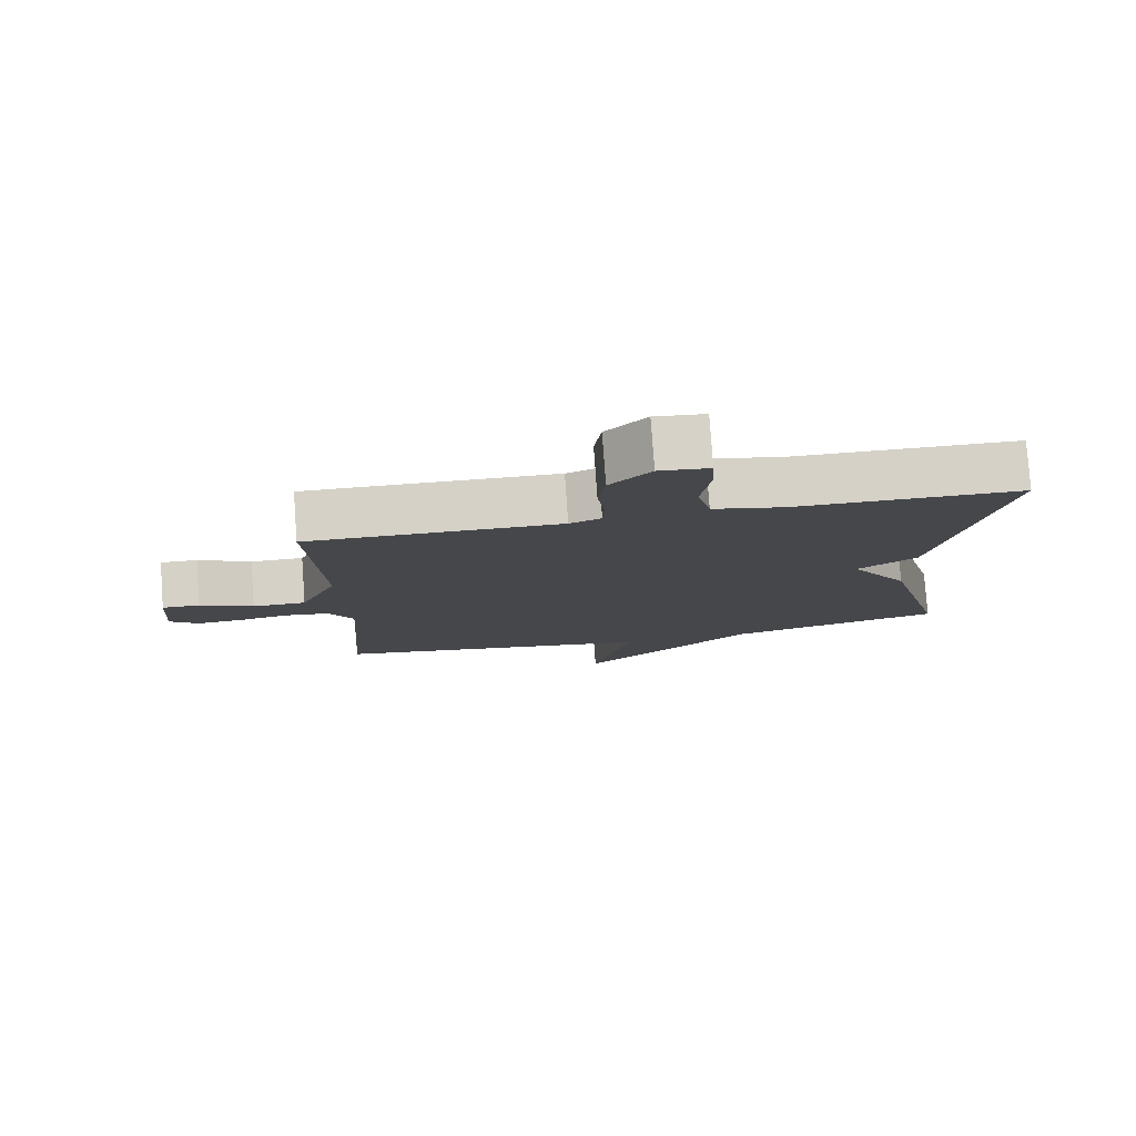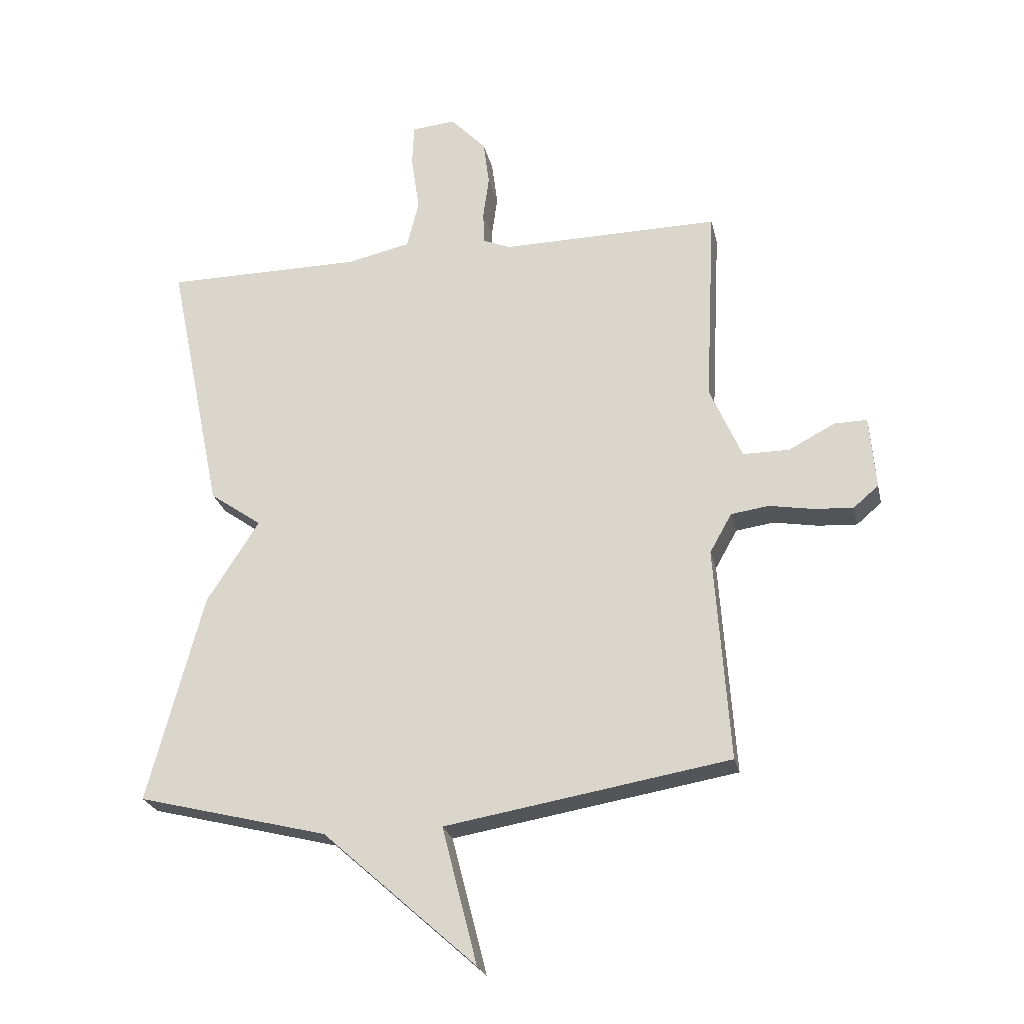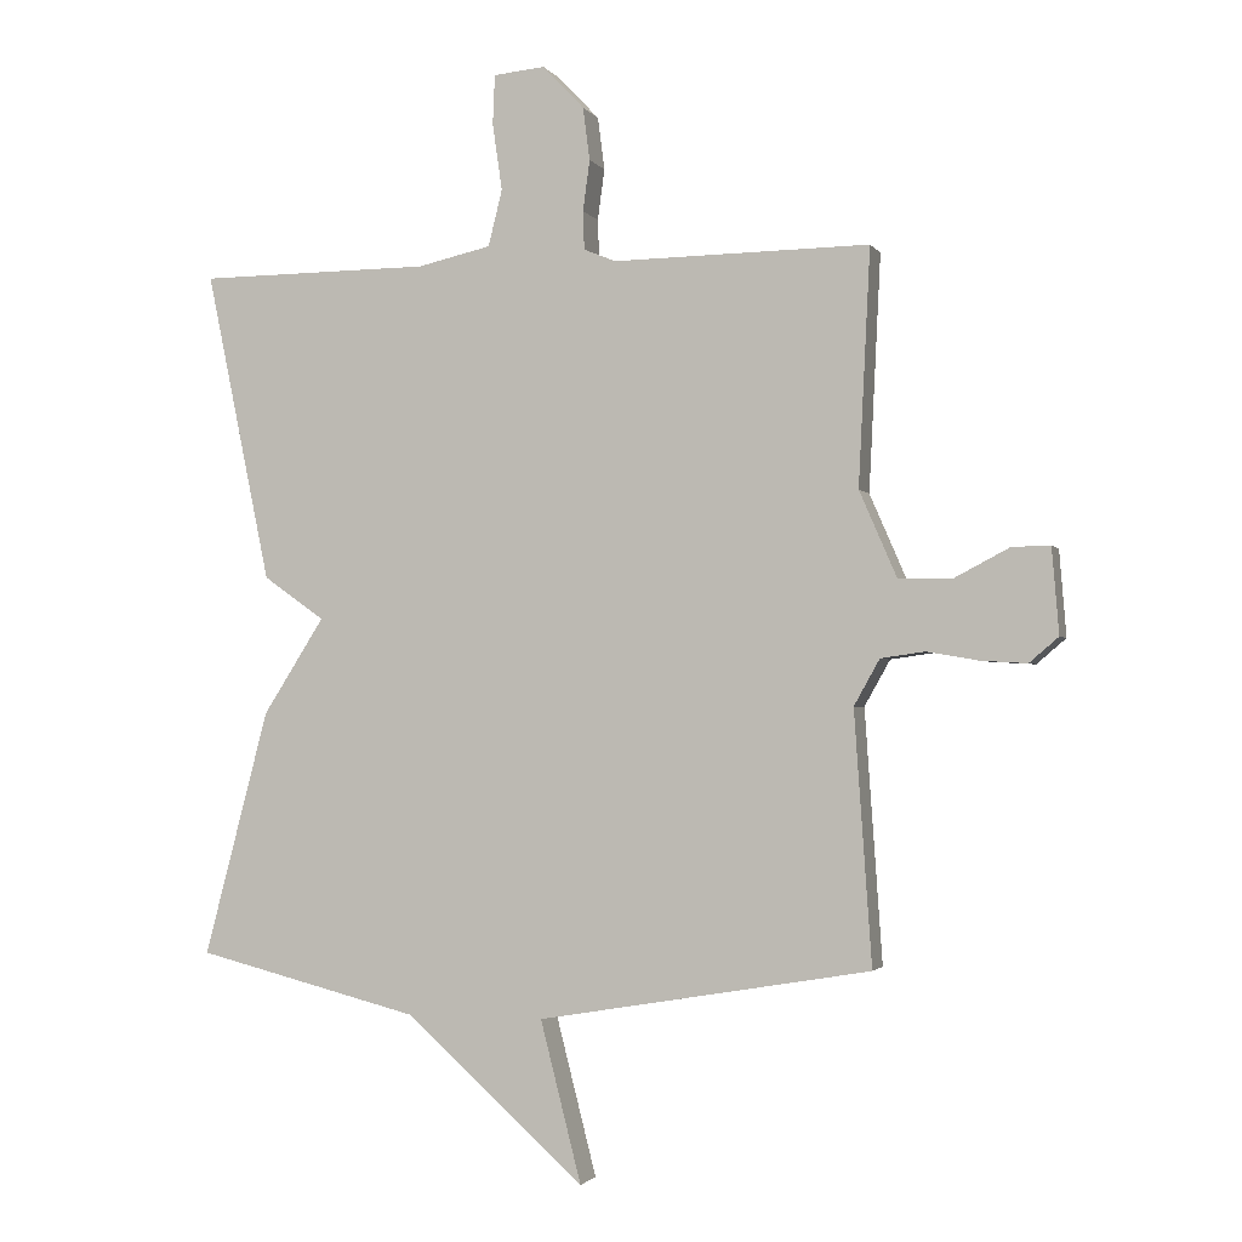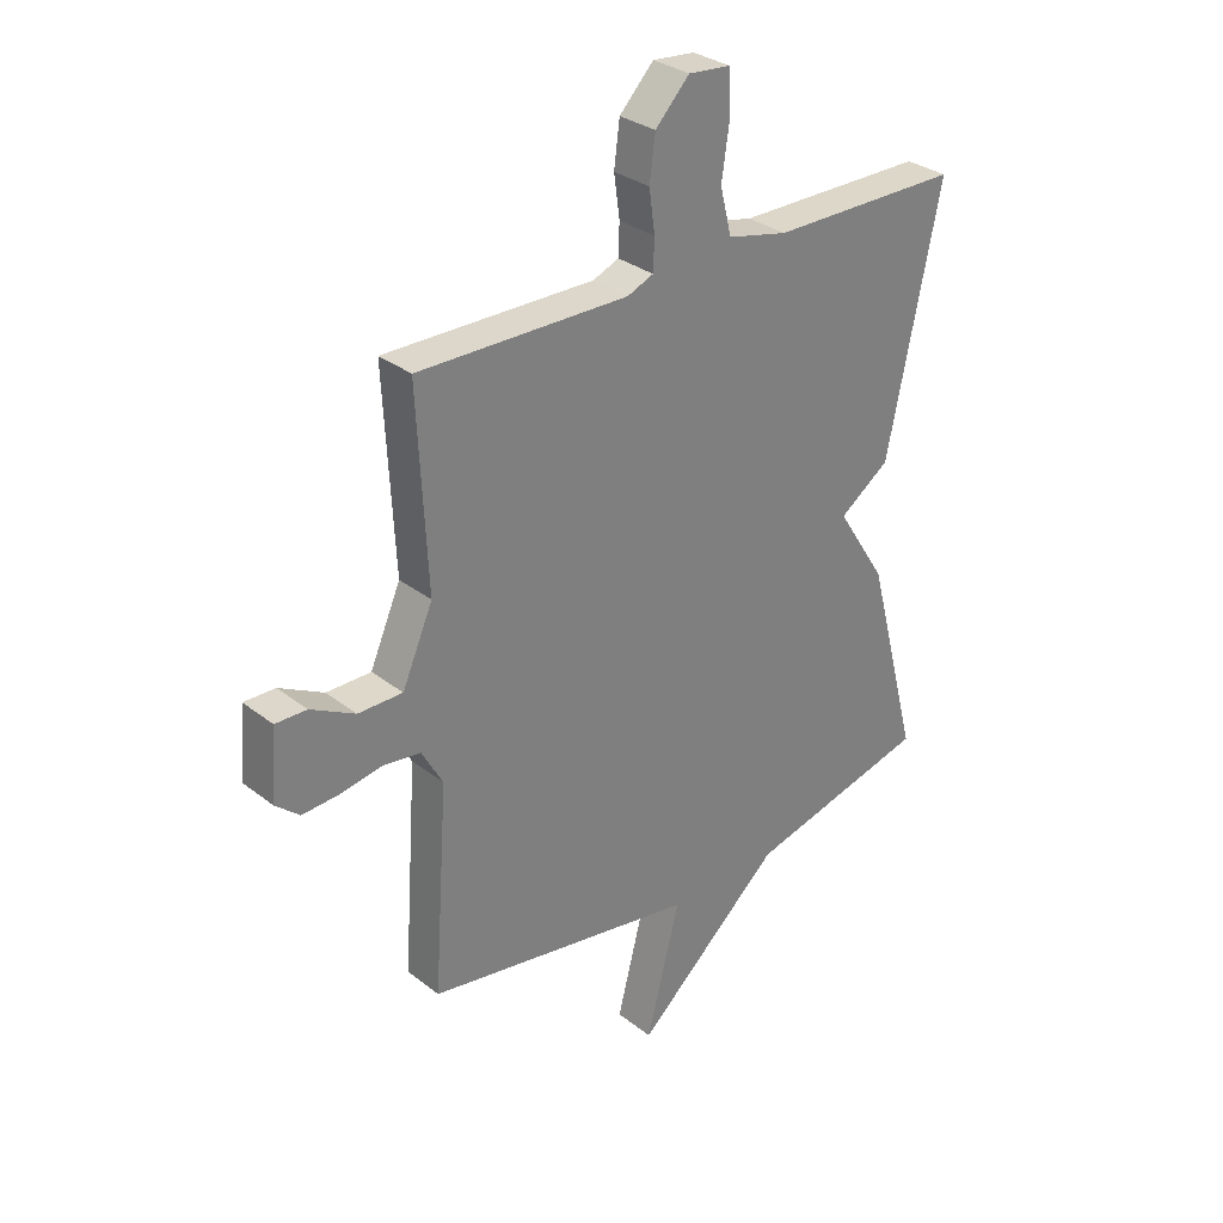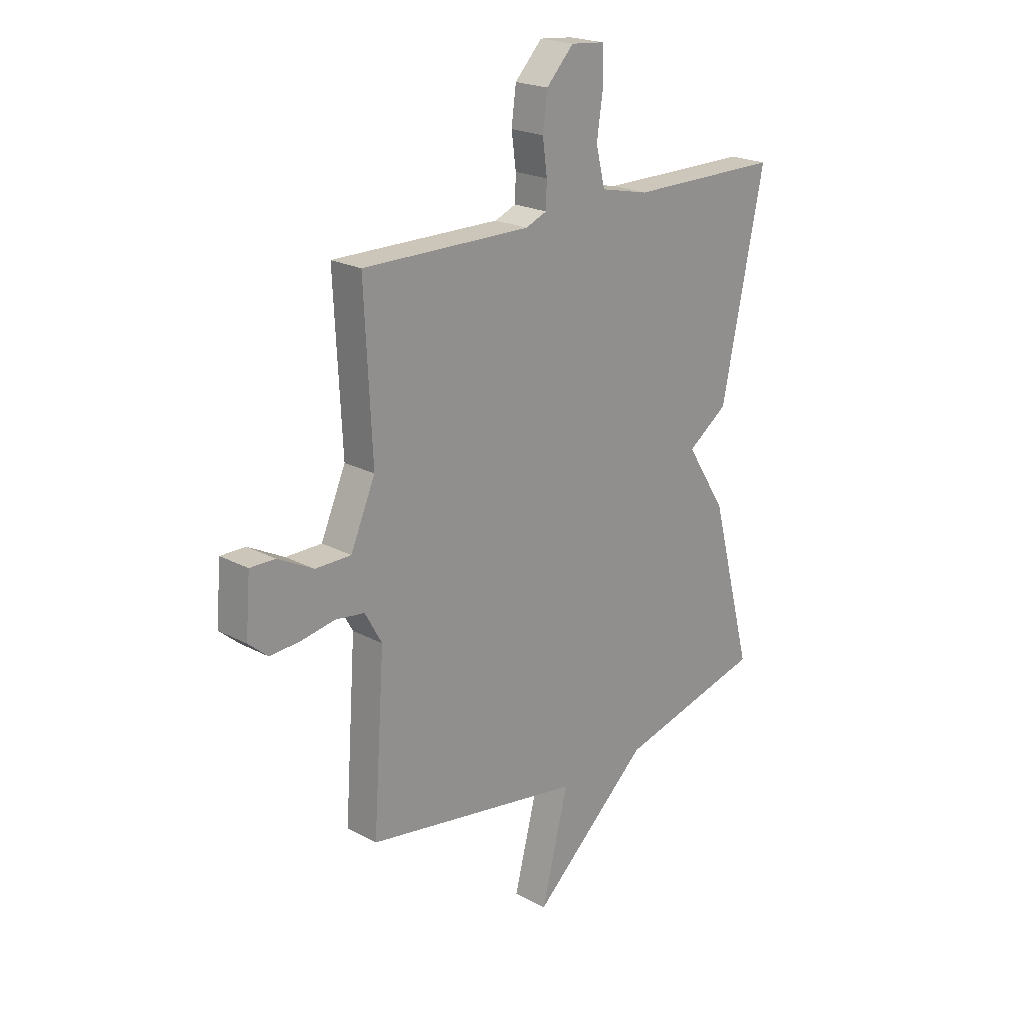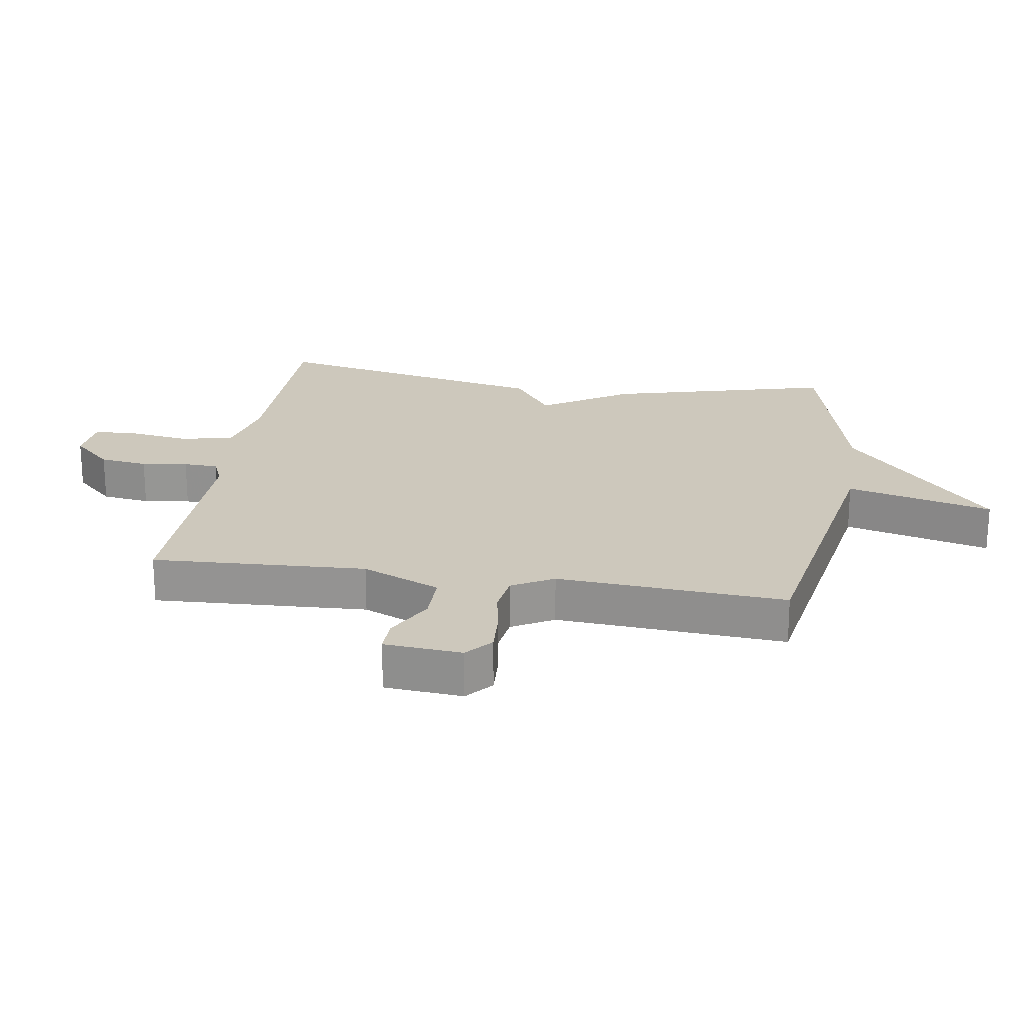
<metadata>
{"format":"obj","ext":"obj","renderer":"f3d","projection":"perspective","resolution":1024,"background":"white","views":[{"elev":79.3,"azim":175.9,"up":"+Z"},{"elev":-24.3,"azim":12.4,"up":"+Z"},{"elev":-2.0,"azim":17.2,"up":"+Z"},{"elev":31.0,"azim":138.0,"up":"+Z"},{"elev":21.5,"azim":133.5,"up":"+Z"},{"elev":22.1,"azim":98.9,"up":"+Y"}]}
</metadata>
<code>
v -0.5 0.07 -0.5
v -0.407 0.07 -0.147
v -0.319 0.07 -0.009
v -0.407 0.07 0.053
v -0.5 0.07 0.5
v -0.166 0.07 0.502
v -0.06 0.07 0.526
v -0.04 0.07 0.607
v -0.054 0.07 0.703
v -0.051 0.07 0.774
v 0.023 0.07 0.781
v 0.083 0.07 0.718
v 0.093 0.07 0.642
v 0.083 0.07 0.569
v 0.085 0.07 0.514
v 0.131 0.07 0.495
v 0.5 0.07 0.5
v 0.483 0.07 0.161
v 0.537 0.07 0.037
v 0.615 0.07 0.037
v 0.693 0.07 0.078
v 0.748 0.07 0.079
v 0.758 0.07 -0.044
v 0.716 0.07 -0.08
v 0.65 0.07 -0.076
v 0.576 0.07 -0.063
v 0.512 0.07 -0.072
v 0.475 0.07 -0.138
v 0.5 0.07 -0.5
v 0.021 0.07 -0.581
v 0.08 0.07 -0.812
v -0.179 0.07 -0.581
v -0.5 0 -0.5
v -0.407 0 -0.147
v -0.319 0 -0.009
v -0.407 0 0.053
v -0.5 0 0.5
v -0.166 0 0.502
v -0.06 0 0.526
v -0.04 0 0.607
v -0.054 0 0.703
v -0.051 0 0.774
v 0.023 0 0.781
v 0.083 0 0.718
v 0.093 0 0.642
v 0.083 0 0.569
v 0.085 0 0.514
v 0.131 0 0.495
v 0.5 0 0.5
v 0.483 0 0.161
v 0.537 0 0.037
v 0.615 0 0.037
v 0.693 0 0.078
v 0.748 0 0.079
v 0.758 0 -0.044
v 0.716 0 -0.08
v 0.65 0 -0.076
v 0.576 0 -0.063
v 0.512 0 -0.072
v 0.475 0 -0.138
v 0.5 0 -0.5
v 0.021 0 -0.581
v 0.08 0 -0.812
v -0.179 0 -0.581
f 30 31 32
f 1 2 3
f 32 1 3
f 30 32 3
f 29 30 3
f 28 29 3
f 4 5 6
f 3 4 6
f 28 3 6
f 27 28 6
f 26 27 6 7
f 24 25 26
f 23 24 26
f 22 23 26
f 21 22 26
f 20 21 26
f 19 20 26
f 26 7 8
f 19 26 8
f 18 19 8
f 16 17 18
f 15 16 18
f 15 18 8
f 9 10 11
f 8 9 11
f 15 8 11
f 14 15 11
f 11 12 13 14
f 64 63 62
f 35 34 33
f 35 33 64
f 35 64 62
f 35 62 61
f 35 61 60
f 38 37 36
f 38 36 35
f 38 35 60
f 38 60 59
f 39 38 59 58
f 58 57 56
f 58 56 55
f 58 55 54
f 58 54 53
f 58 53 52
f 58 52 51
f 40 39 58
f 40 58 51
f 40 51 50
f 50 49 48
f 50 48 47
f 40 50 47
f 43 42 41
f 43 41 40
f 43 40 47
f 43 47 46
f 46 45 44 43
f 1 33 34 2
f 2 34 35 3
f 3 35 36 4
f 4 36 37 5
f 5 37 38 6
f 6 38 39 7
f 7 39 40 8
f 8 40 41 9
f 9 41 42 10
f 10 42 43 11
f 11 43 44 12
f 12 44 45 13
f 13 45 46 14
f 14 46 47 15
f 15 47 48 16
f 16 48 49 17
f 17 49 50 18
f 18 50 51 19
f 19 51 52 20
f 20 52 53 21
f 21 53 54 22
f 22 54 55 23
f 23 55 56 24
f 24 56 57 25
f 25 57 58 26
f 26 58 59 27
f 27 59 60 28
f 28 60 61 29
f 29 61 62 30
f 30 62 63 31
f 31 63 64 32
f 32 64 33 1

</code>
